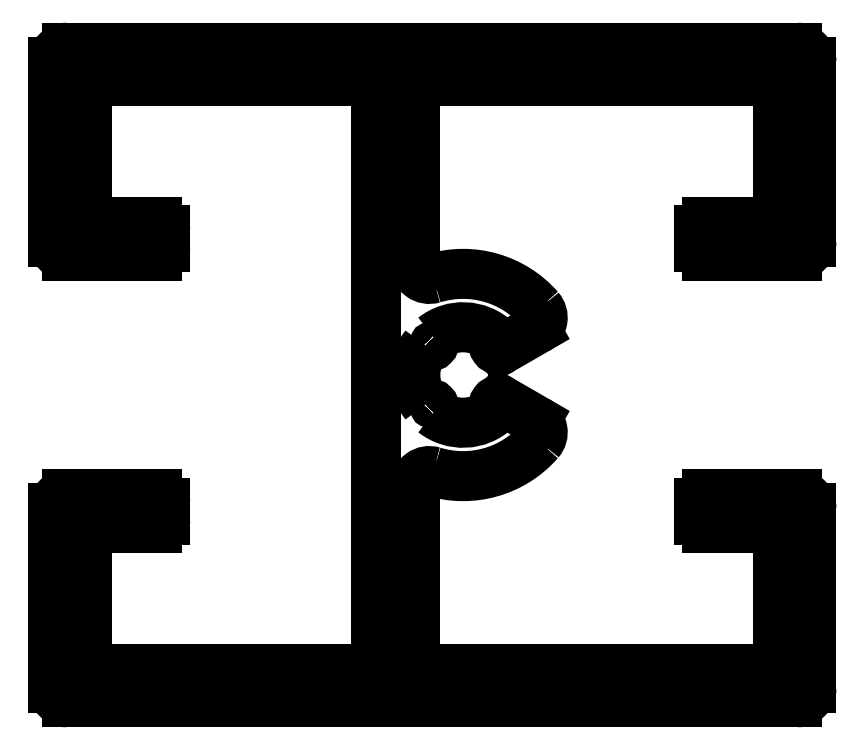
<metadata>
{"format":"dxf","ext":"dxf","renderer":"ezdxf+matplotlib","layout":"modelspace","background":"white","min_lineweight":24,"dpi":150}
</metadata>
<code>
0
SECTION
2
ENTITIES
0
LINE
8
0
10
210
20
306.6
30
0
11
213.2
21
306.6
31
0
0
LINE
8
0
10
236
20
299.2
30
0
11
210
21
299.2
31
0
0
LINE
8
0
10
210
20
322.5
30
0
11
236
21
322.5
31
0
0
LINE
8
0
10
213.2
20
315.1
30
0
11
210
21
315.1
31
0
0
LINE
8
0
10
209.5
20
299.7
30
0
11
209.5
21
306.1
31
0
0
ARC
8
0
10
210
20
299.7
30
0
40
0.5
50
180
51
270
0
ARC
8
0
10
210
20
306.1
30
0
40
0.5
50
90
51
180
0
LINE
8
0
10
209.5
20
315.6
30
0
11
209.5
21
322
31
0
0
ARC
8
0
10
210
20
315.6
30
0
40
0.5
50
180
51
270
0
ARC
8
0
10
210
20
322
30
0
40
0.5
50
90
51
180
0
ARC
8
0
10
224.1
20
310.9
30
0
40
1.7
50
47.01
51
128.3
0
ARC
8
0
10
226.4
20
312.9
30
0
40
0.5
50
300
51
41.16
0
LINE
8
0
10
221
20
300.4
30
0
11
221
21
321.3
31
0
0
LINE
8
0
10
222.4
20
300.4
30
0
11
235.3
21
300.4
31
0
0
ARC
8
0
10
224.1
20
310.9
30
0
40
3.6
50
253
51
318.8
0
LINE
8
0
10
225.5
20
309.9
30
0
11
226.7
21
309.3
31
0
0
LINE
8
0
10
226.7
20
312.5
30
0
11
225.5
21
311.8
31
0
0
LINE
8
0
10
210.7
20
300.4
30
0
11
221
21
300.4
31
0
0
LINE
8
0
10
213.5
20
306.3
30
0
11
213.5
21
305.7
31
0
0
ARC
8
0
10
213.2
20
305.7
30
0
40
0.3
50
270
51
0
0
LINE
8
0
10
210.7
20
305.4
30
0
11
210.7
21
300.4
31
0
0
LINE
8
0
10
213.2
20
305.4
30
0
11
210.7
21
305.4
31
0
0
ARC
8
0
10
213.2
20
306.3
30
0
40
0.3
50
0
51
90
0
LINE
8
0
10
222.4
20
306.9
30
0
11
222.4
21
300.4
31
0
0
ARC
8
0
10
222.9
20
306.9
30
0
40
0.5
50
72.98
51
180
0
ARC
8
0
10
225.4
20
309.8
30
0
40
0.2
50
56.98
51
231.1
0
ARC
8
0
10
224.1
20
310.9
30
0
40
1.7
50
231.7
51
313
0
ARC
8
0
10
222.9
20
309.7
30
0
40
0.2
50
318.4
51
131.6
0
ARC
8
0
10
224.1
20
310.9
30
0
40
1.7
50
141.7
51
218.3
0
ARC
8
0
10
222.9
20
312.1
30
0
40
0.2
50
228.4
51
41.63
0
ARC
8
0
10
225.4
20
312
30
0
40
0.2
50
128.9
51
303
0
LINE
8
0
10
236.5
20
306.1
30
0
11
236.5
21
299.7
31
0
0
ARC
8
0
10
236
20
299.7
30
0
40
0.5
50
270
51
6.514e-12
0
LINE
8
0
10
232.8
20
306.6
30
0
11
236
21
306.6
31
0
0
LINE
8
0
10
235.3
20
305.4
30
0
11
232.8
21
305.4
31
0
0
LINE
8
0
10
232.5
20
305.7
30
0
11
232.5
21
306.3
31
0
0
ARC
8
0
10
232.8
20
305.7
30
0
40
0.3
50
180
51
270
0
ARC
8
0
10
226.4
20
308.8
30
0
40
0.5
50
318.8
51
60
0
ARC
8
0
10
232.8
20
306.3
30
0
40
0.3
50
90
51
180
0
ARC
8
0
10
236
20
306.1
30
0
40
0.5
50
360
51
90
0
LINE
8
0
10
235.3
20
300.4
30
0
11
235.3
21
305.4
31
0
0
ARC
8
0
10
224.1
20
310.9
30
0
40
3.6
50
41.16
51
107
0
LINE
8
0
10
235.3
20
321.3
30
0
11
222.4
21
321.3
31
0
0
LINE
8
0
10
221
20
321.3
30
0
11
210.7
21
321.3
31
0
0
LINE
8
0
10
210.7
20
321.3
30
0
11
210.7
21
316.3
31
0
0
ARC
8
0
10
213.2
20
315.4
30
0
40
0.3
50
270
51
1.086e-11
0
LINE
8
0
10
213.5
20
316
30
0
11
213.5
21
315.4
31
0
0
ARC
8
0
10
213.2
20
316
30
0
40
0.3
50
0
51
90
0
LINE
8
0
10
210.7
20
316.3
30
0
11
213.2
21
316.3
31
0
0
LINE
8
0
10
222.4
20
321.3
30
0
11
222.4
21
314.8
31
0
0
ARC
8
0
10
222.9
20
314.8
30
0
40
0.5
50
180
51
287
0
LINE
8
0
10
232.8
20
316.3
30
0
11
235.3
21
316.3
31
0
0
LINE
8
0
10
236
20
315.1
30
0
11
232.8
21
315.1
31
0
0
ARC
8
0
10
232.8
20
316
30
0
40
0.3
50
90
51
180
0
LINE
8
0
10
232.5
20
315.4
30
0
11
232.5
21
316
31
0
0
ARC
8
0
10
232.8
20
315.4
30
0
40
0.3
50
180
51
270
0
LINE
8
0
10
235.3
20
316.3
30
0
11
235.3
21
321.3
31
0
0
LINE
8
0
10
236.5
20
322
30
0
11
236.5
21
315.6
31
0
0
ARC
8
0
10
236
20
315.6
30
0
40
0.5
50
270
51
360
0
ARC
8
0
10
236
20
322
30
0
40
0.5
50
360
51
90
0
ENDSEC
0
EOF

</code>
